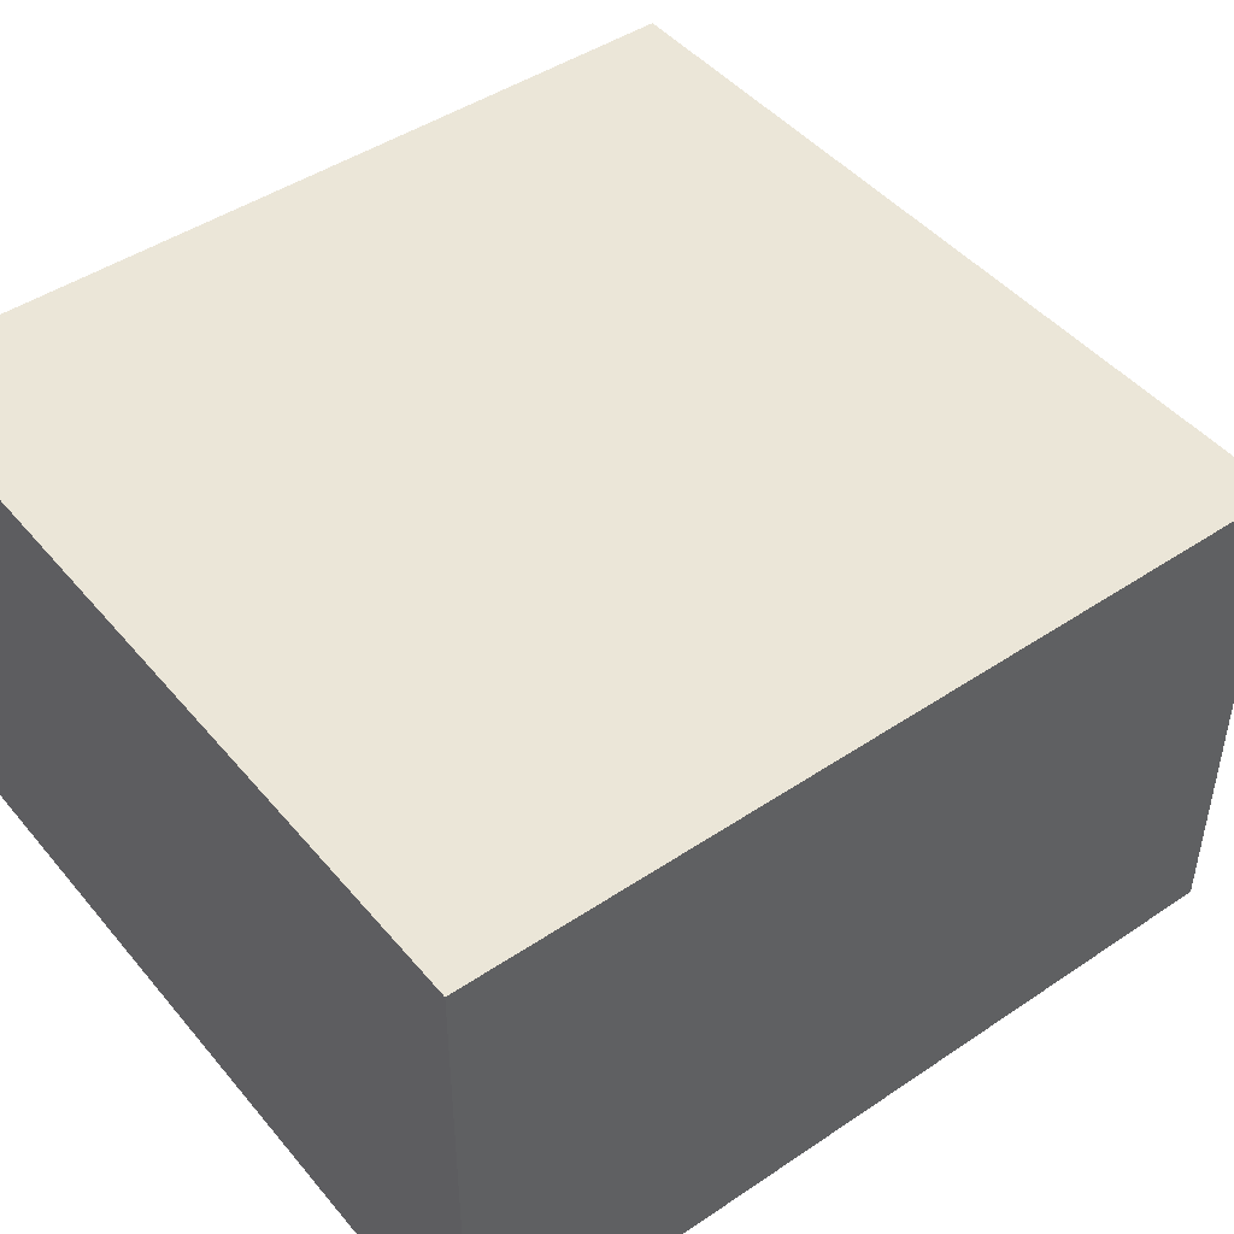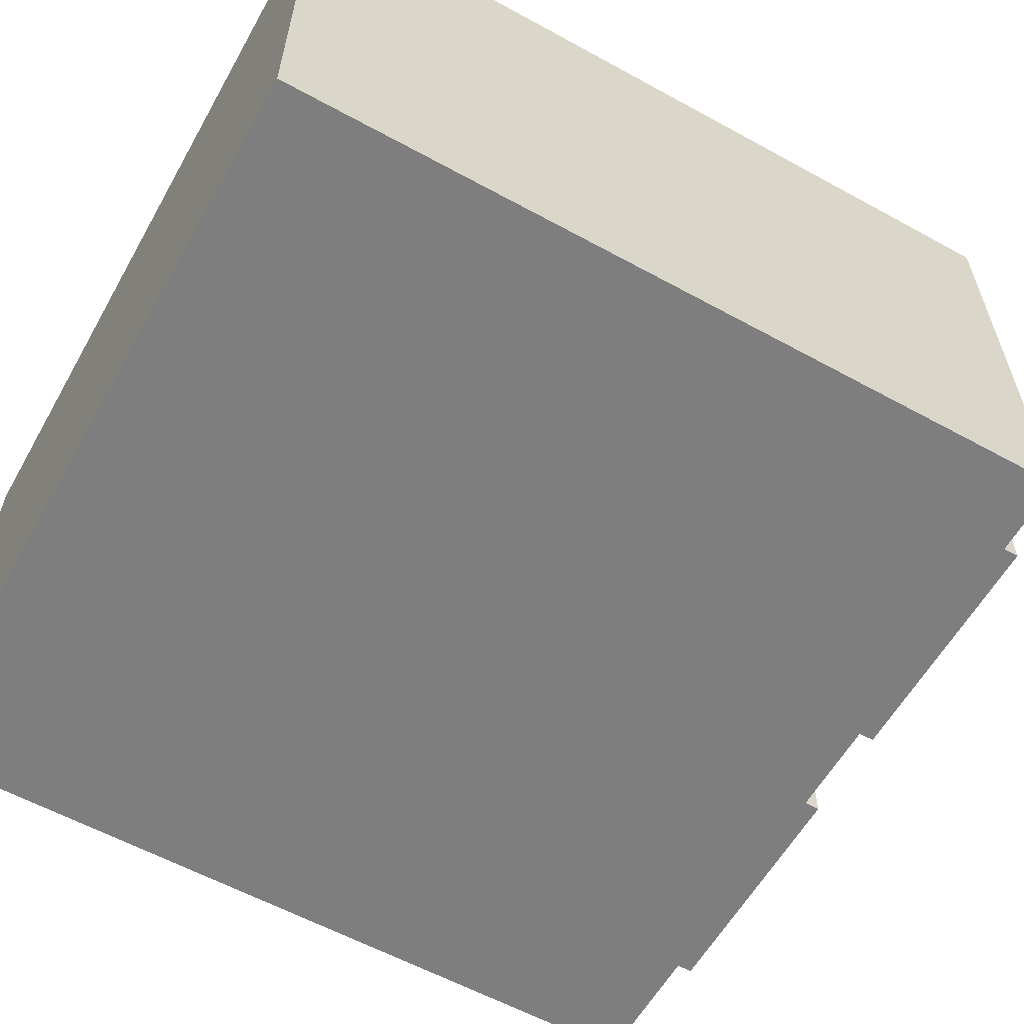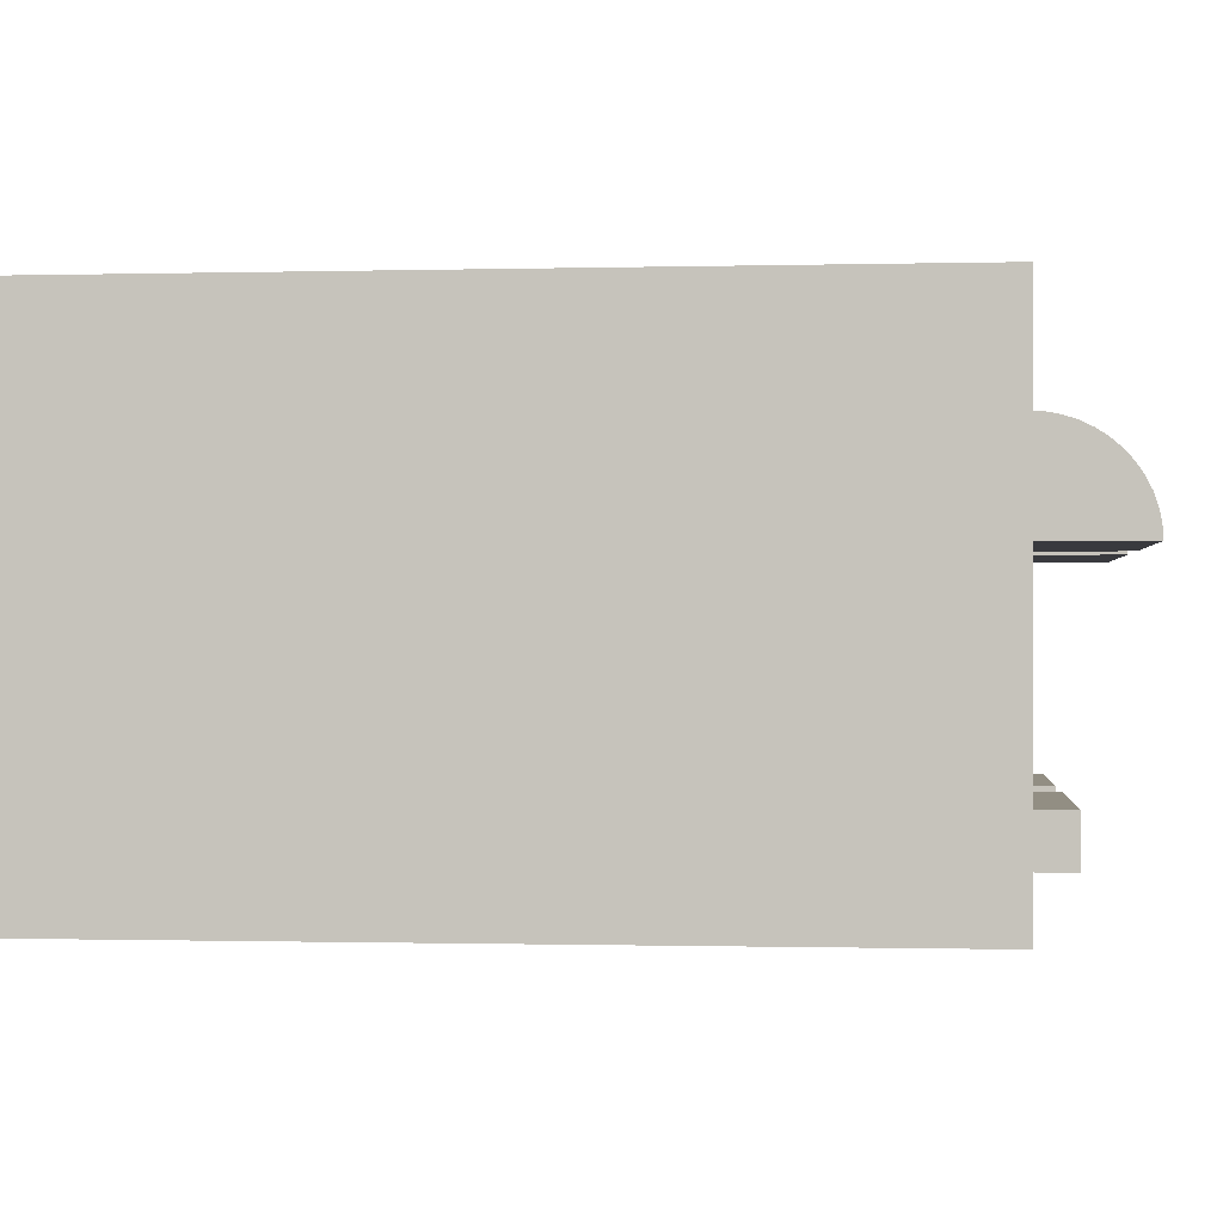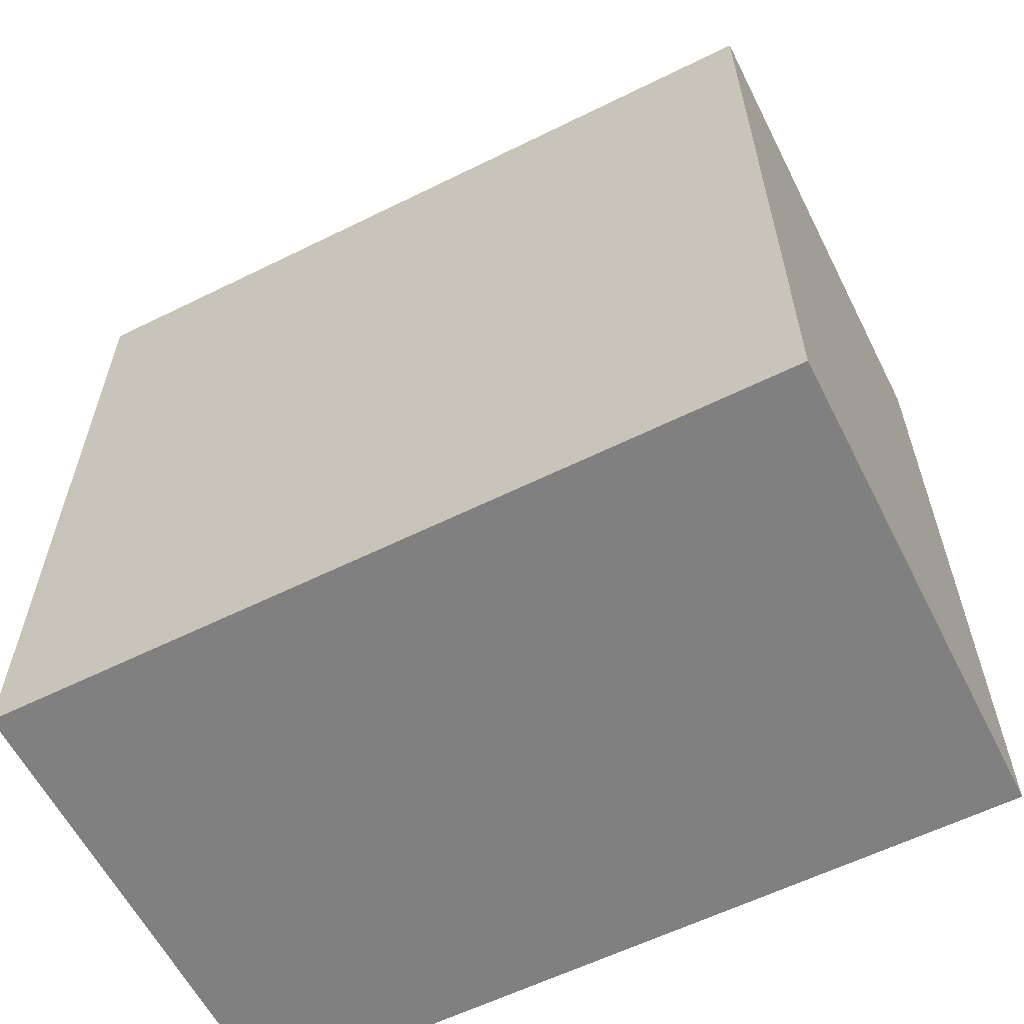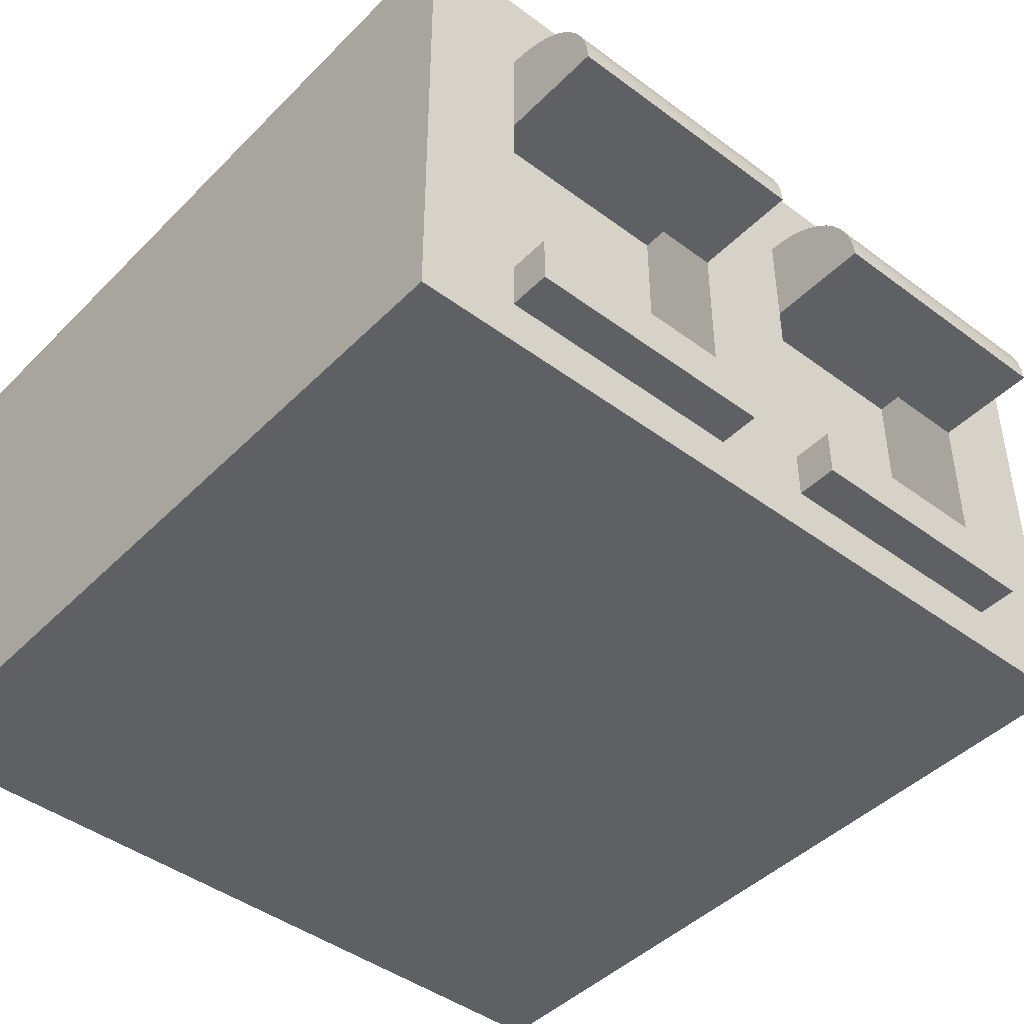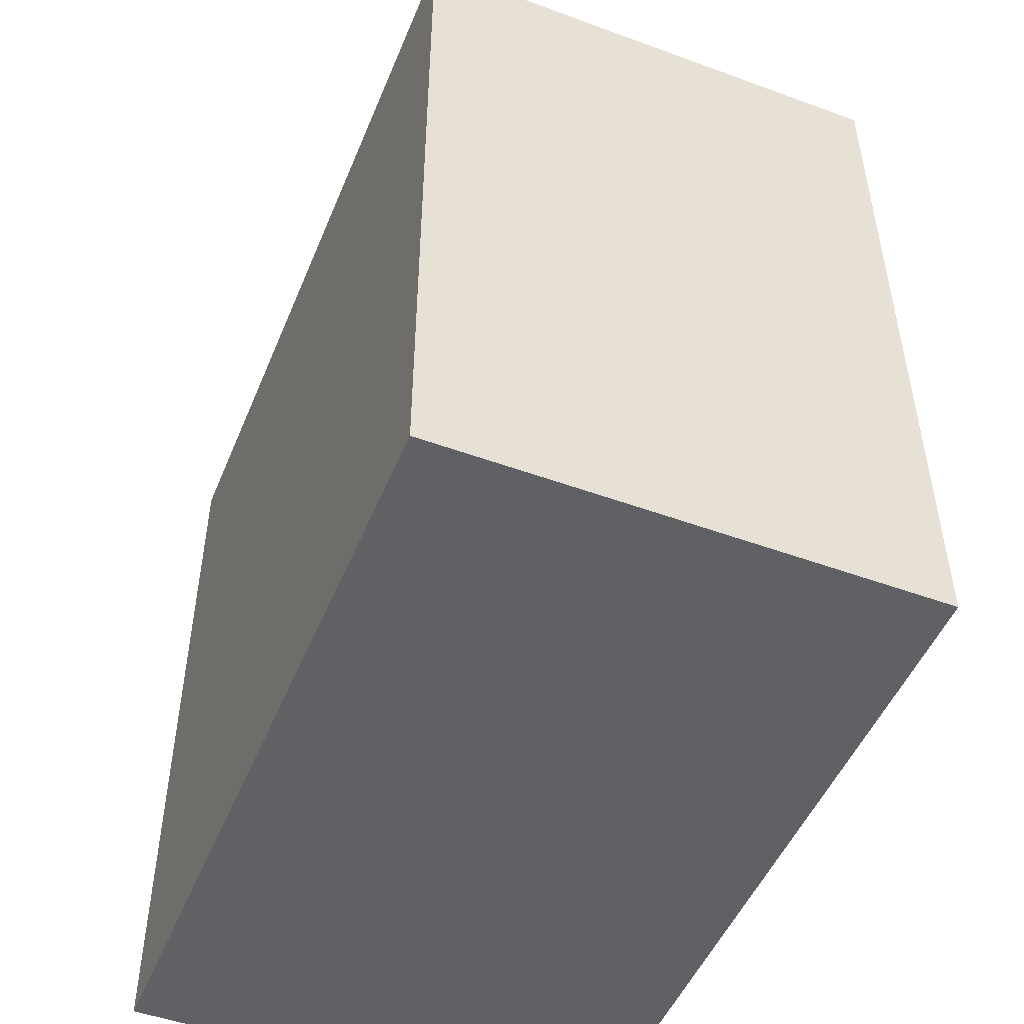
<metadata>
{"format":"obj","ext":"obj","renderer":"f3d","projection":"perspective","resolution":1024,"background":"white","views":[{"elev":46.1,"azim":-127.5,"up":"+Y"},{"elev":-59.4,"azim":-119.4,"up":"+Y"},{"elev":-0.6,"azim":-84.2,"up":"+Y"},{"elev":-60.1,"azim":26.8,"up":"+Z"},{"elev":-44.4,"azim":-40.9,"up":"+Y"},{"elev":-49.6,"azim":68.0,"up":"+Z"}]}
</metadata>
<code>
o Mesh1_Group1_Model.013
v -0.375 0.5 -0.1
v -0.375 0.12 -0.1
v -0.0625 0.12 -0.1
v -0.0625 0.5 -0.1
v -0.375 0.5 0
v -0.375 0.4444 0
v -0.375 0.375 0
v -0.375 0.12 0
v -0.5 0.625 0
v -0.0625 0.5 0
v 0.0625 0.5 0
v 0.375 0.5 0
v 0.5 0.625 -0
v 0.5 0 0
v 0.375 0.06 0
v -0.5 0 0
v 0.0625 0.06 0
v 0.375 0.06 0.05
v 0.0625 0.06 0.05
v 0.375 0.12 0
v 0.375 0.12 0.05
v 0.375 0.375 0
v 0.375 0.4444 0
v 0.375 0.5 -0.1
v 0.375 0.12 -0.1
v 0.0625 0.5 -0.1
v 0.0625 0.12 -0.1
v 0.0625 0.4444 0
v 0.0625 0.375 0
v -0.0625 0.4444 0
v -0.375 0.375 0.1283
v -0.375 0.3913 0.1272
v -0.375 0.4074 0.1239
v -0.375 0.4228 0.1185
v -0.375 0.4375 0.1111
v -0.375 0.4511 0.1017
v -0.375 0.4634 0.09069
v -0.375 0.4742 0.07807
v -0.375 0.4833 0.06413
v -0.375 0.4905 0.04908
v -0.375 0.4957 0.03319
v -0.375 0.4989 0.01674
v -0.375 0.06 0
v -0.0625 0.06 0
v 0.0625 0.12 0
v 0.0625 0.12 0.05
v 0.0625 0.375 0.1283
v 0.0625 0.3913 0.1272
v 0.0625 0.4074 0.1239
v 0.0625 0.4228 0.1185
v 0.0625 0.4375 0.1111
v 0.0625 0.4511 0.1017
v 0.0625 0.4634 0.09069
v 0.0625 0.4742 0.07807
v 0.0625 0.4833 0.06413
v 0.0625 0.4905 0.04908
v 0.0625 0.4957 0.03319
v 0.0625 0.4989 0.01674
v 0.375 0.4989 0.01674
v 0.375 0.4957 0.03319
v 0.375 0.4905 0.04908
v 0.375 0.4833 0.06413
v 0.375 0.4742 0.07807
v 0.375 0.4634 0.09069
v 0.375 0.4511 0.1017
v 0.375 0.4375 0.1111
v 0.375 0.4228 0.1185
v 0.375 0.4074 0.1239
v 0.375 0.3913 0.1272
v 0.375 0.375 0.1283
v -0.0625 0.375 0
v -0.0625 0.12 0
v -0.375 0.12 0.05
v -0.0625 0.12 0.05
v -0.375 0.06 0.05
v -0.0625 0.06 0.05
v -0.0625 0.4989 0.01674
v -0.0625 0.4957 0.03319
v -0.0625 0.4905 0.04908
v -0.0625 0.4833 0.06413
v -0.0625 0.4742 0.07807
v -0.0625 0.4634 0.09069
v -0.0625 0.4511 0.1017
v -0.0625 0.4375 0.1111
v -0.0625 0.4228 0.1185
v -0.0625 0.4074 0.1239
v -0.0625 0.3913 0.1272
v -0.0625 0.375 0.1283
v -0.5 0.625 -1
v -0.5 0 -1
v 0.5 0.625 -1
v 0.5 0 -1
f 28 11 12 23
f 6 5 10 30
f 6 7 31 32 33 34 35 36 37 38 39 40 41 42 5
f 28 29 47 48 49 50 51 52 53 54 55 56 57 58 11
f 29 28 23 22
f 22 23 12 59 60 61 62 63 64 65 66 67 68 69 70
f 11 58 59 12
f 58 57 60 59
f 57 56 61 60
f 56 55 62 61
f 55 54 63 62
f 54 53 64 63
f 53 52 65 64
f 52 51 66 65
f 51 50 67 66
f 50 49 68 67
f 49 48 69 68
f 48 47 70 69
f 47 29 22 70
f 7 6 30 71
f 71 30 10 77 78 79 80 81 82 83 84 85 86 87 88
f 5 42 77 10
f 42 41 78 77
f 41 40 79 78
f 40 39 80 79
f 39 38 81 80
f 38 37 82 81
f 37 36 83 82
f 36 35 84 83
f 35 34 85 84
f 34 33 86 85
f 33 32 87 86
f 32 31 88 87
f 31 7 71 88
f 1 2 3 4
f 24 26 27 25
f 5 6 7 8 2 1
f 5 9 6
f 10 9 5
f 11 9 10
f 12 9 11
f 12 13 9
f 13 12 14
f 15 14 12
f 14 15 16
f 16 15 17
f 17 15 18 19
f 15 20 21 18
f 15 22 20
f 15 23 22
f 15 12 23
f 24 25 20 22 23 12
f 12 11 26 24
f 11 10 28
f 28 10 29
f 29 10 30
f 6 9 7
f 7 9 8
f 8 9 43
f 16 43 9
f 16 44 43
f 16 17 44
f 44 17 29
f 29 17 45
f 45 17 19 46
f 46 19 18 21
f 25 27 45 46 21 20
f 11 28 29 45 27 26
f 44 29 71
f 71 29 30
f 4 3 72 71 30 10
f 3 2 8 73 74 72
f 8 43 75 73
f 43 44 76 75
f 44 72 74 76
f 44 71 72
f 73 75 76 74
f 10 5 1 4
f 16 9 89 90
f 9 13 91 89
f 92 91 13 14
f 90 89 91 92
f 14 16 90 92

</code>
